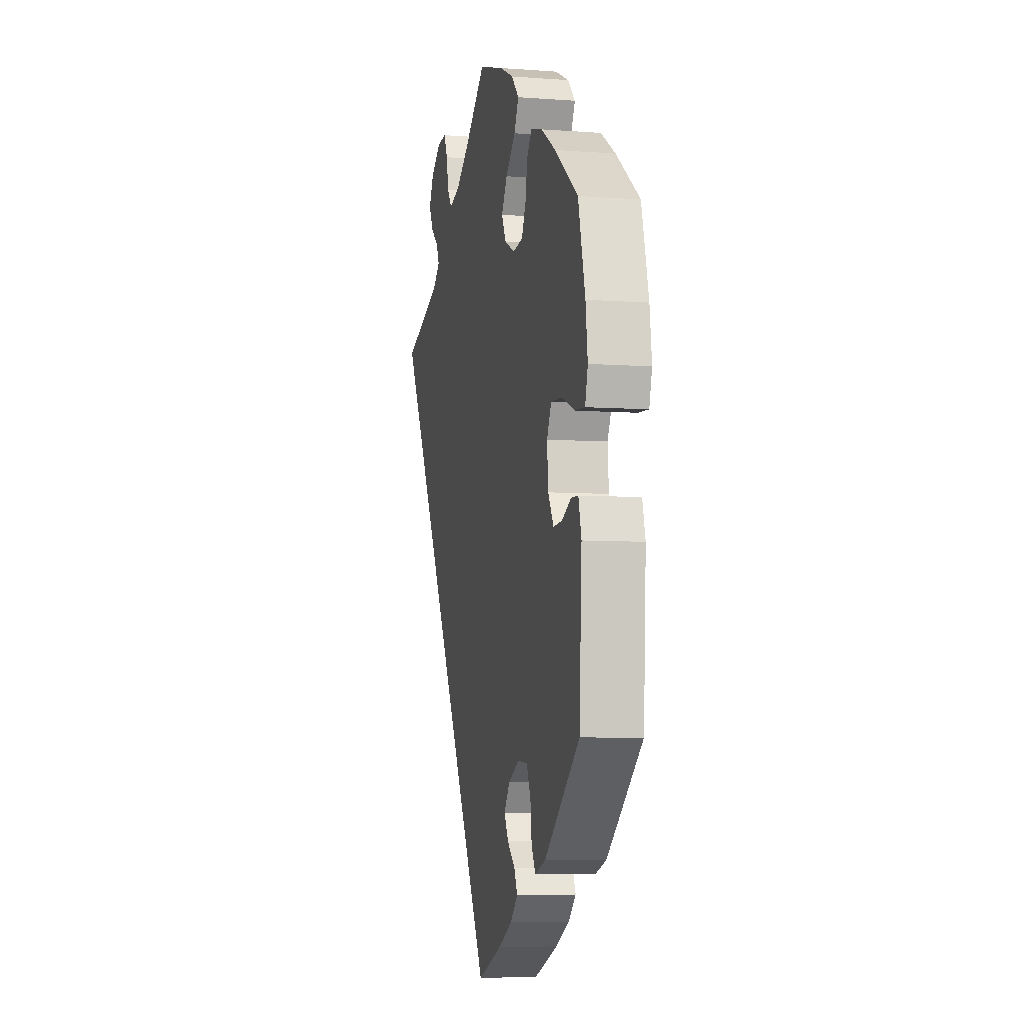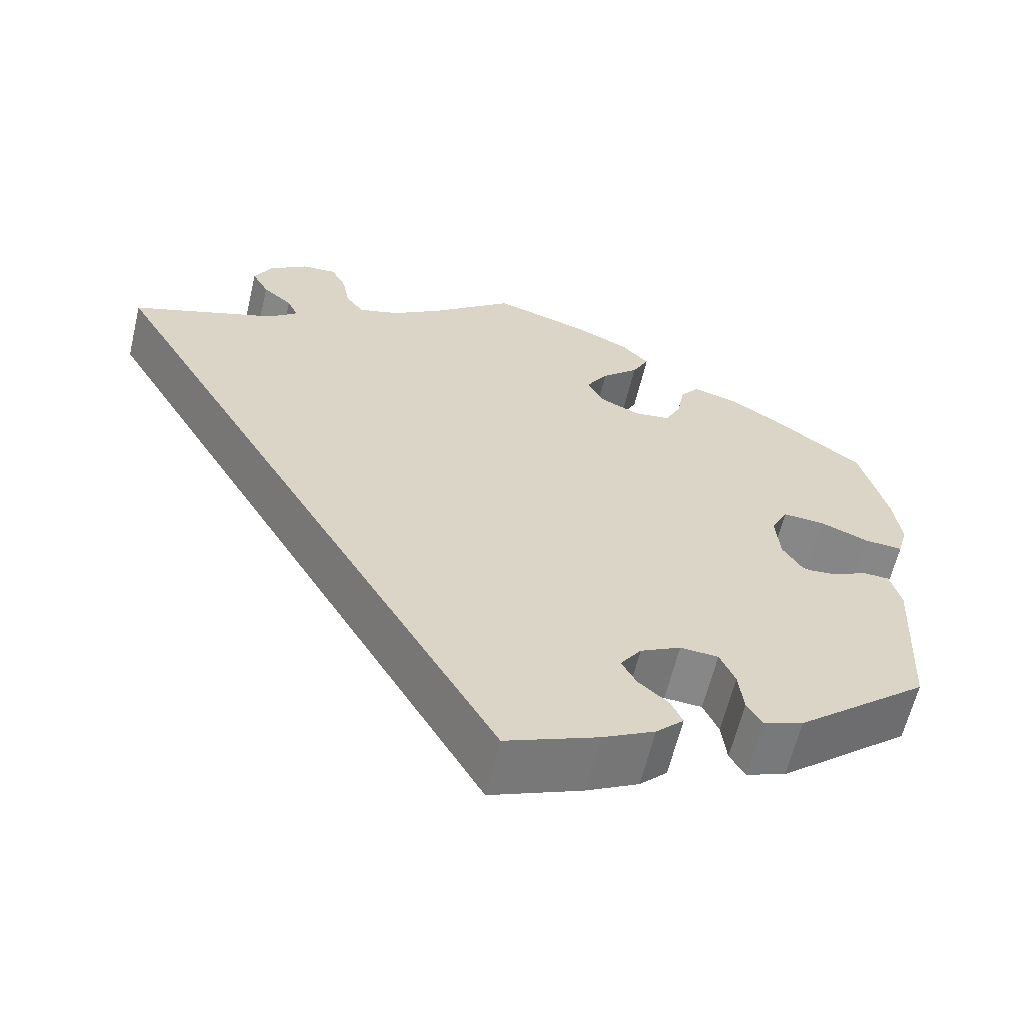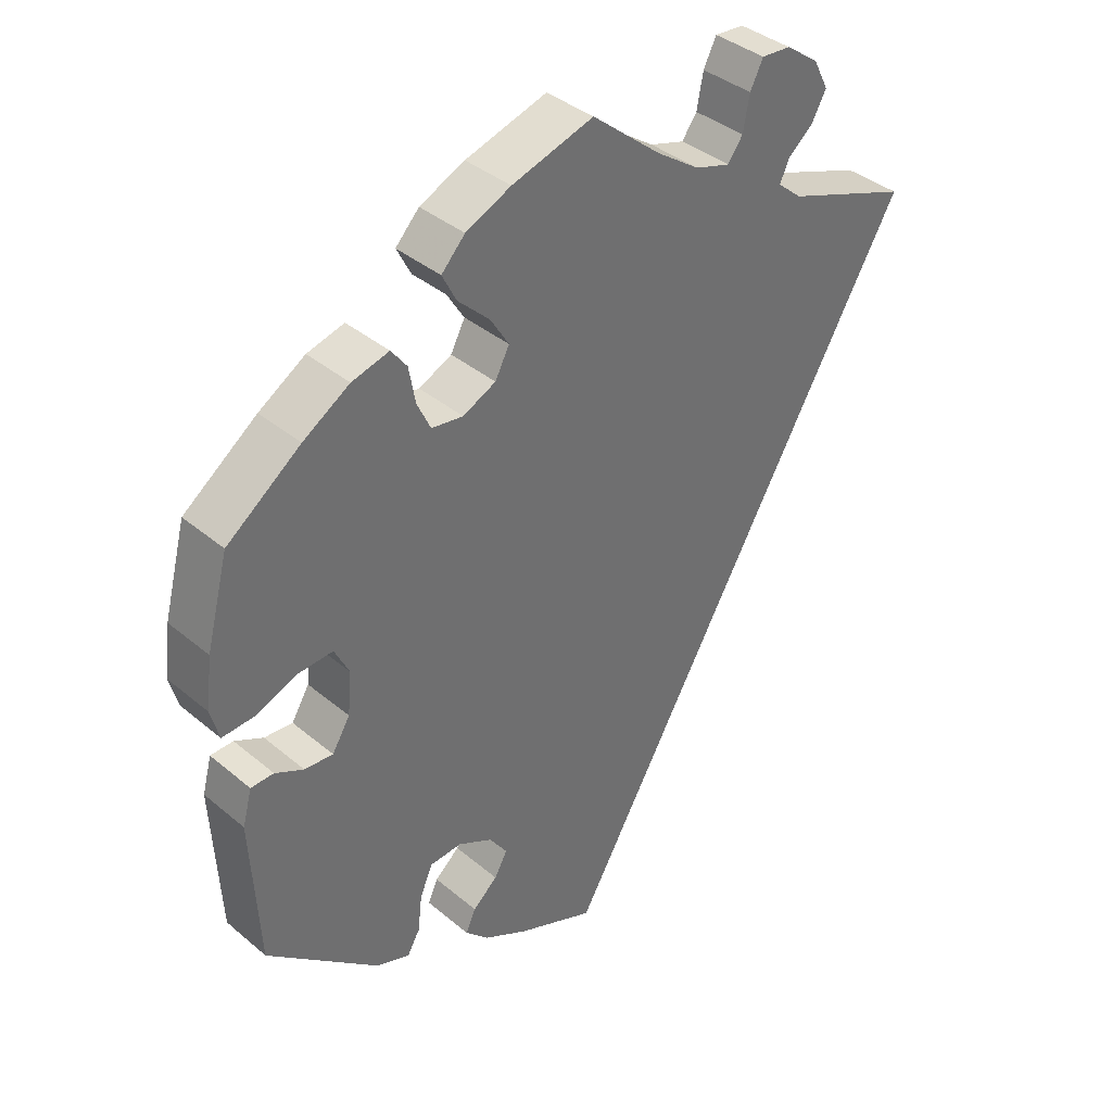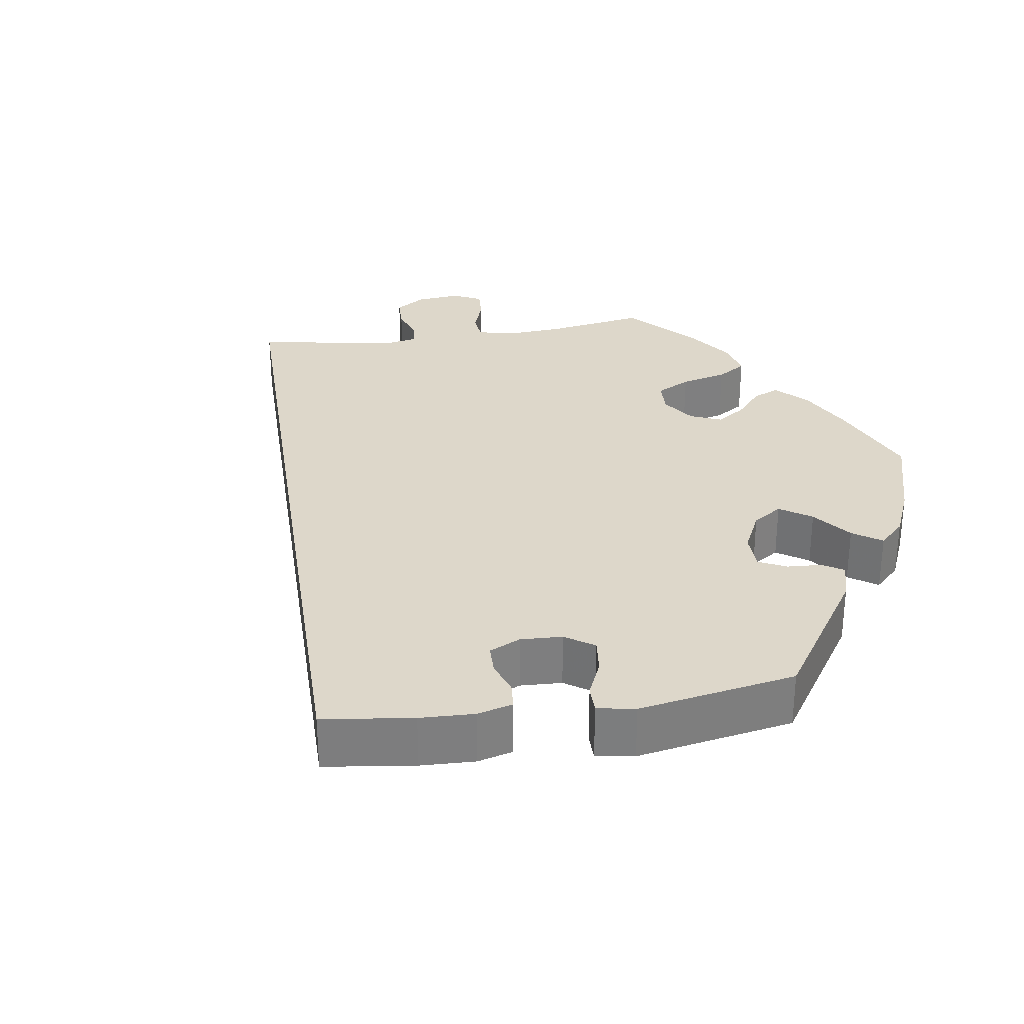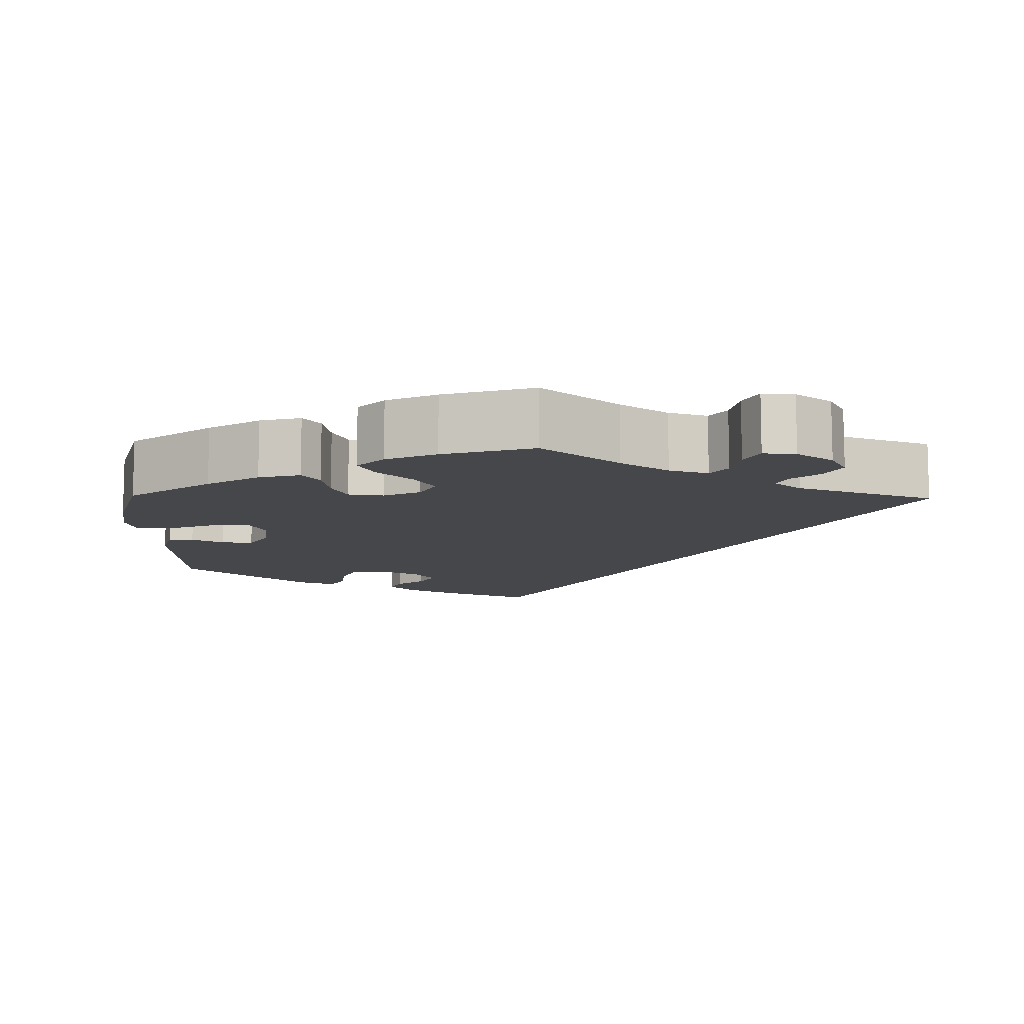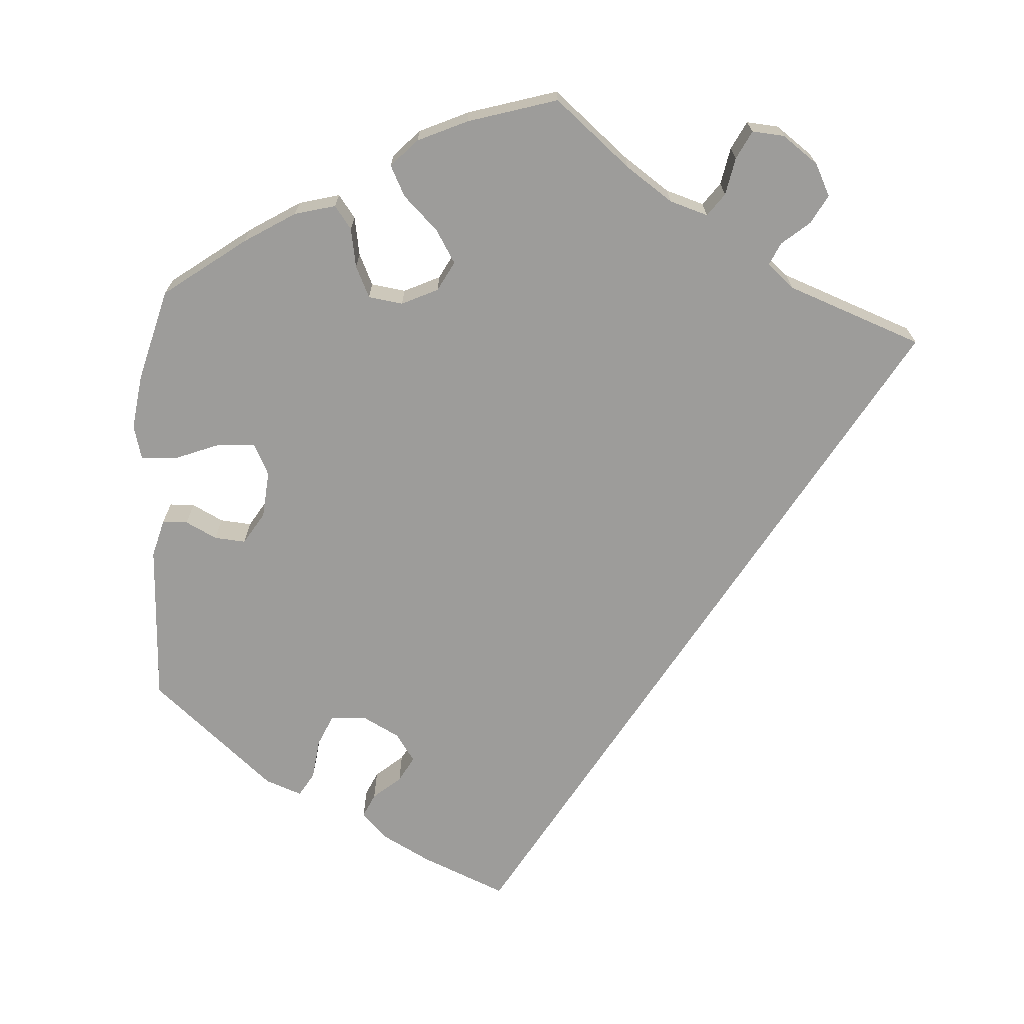
<metadata>
{"format":"obj","ext":"obj","renderer":"f3d","projection":"perspective","resolution":1024,"background":"white","views":[{"elev":-6.2,"azim":-102.6,"up":"+Z"},{"elev":-62.0,"azim":166.6,"up":"+Z"},{"elev":38.2,"azim":-43.4,"up":"+Z"},{"elev":30.9,"azim":-158.7,"up":"+Y"},{"elev":-10.6,"azim":-1.1,"up":"+Y"},{"elev":-70.1,"azim":-3.9,"up":"+Y"}]}
</metadata>
<code>
v 0.001 0.07 -0.578
v -0.108 0.07 -0.533
v -0.17 0.07 -0.5
v -0.203 0.07 -0.467
v -0.189 0.07 -0.436
v -0.154 0.07 -0.406
v -0.136 0.07 -0.373
v -0.161 0.07 -0.337
v -0.209 0.07 -0.312
v -0.254 0.07 -0.315
v -0.272 0.07 -0.356
v -0.278 0.07 -0.408
v -0.296 0.07 -0.439
v -0.343 0.07 -0.422
v -0.5 0.07 -0.289
v -0.511 0.07 -0.083
v -0.498 0.07 -0.034
v -0.466 0.07 -0.033
v -0.426 0.07 -0.053
v -0.386 0.07 -0.056
v -0.361 0.07 -0.015
v -0.356 0.07 0.045
v -0.376 0.07 0.085
v -0.425 0.07 0.082
v -0.483 0.07 0.059
v -0.528 0.07 0.056
v -0.54 0.07 0.1
v -0.531 0.07 0.17
v -0.5 0.07 0.289
v -0.397 0.07 0.366
v -0.332 0.07 0.407
v -0.28 0.07 0.421
v -0.258 0.07 0.392
v -0.249 0.07 0.342
v -0.23 0.07 0.302
v -0.186 0.07 0.296
v -0.14 0.07 0.318
v -0.12 0.07 0.356
v -0.146 0.07 0.398
v -0.19 0.07 0.44
v -0.21 0.07 0.479
v -0.177 0.07 0.514
v -0.114 0.07 0.543
v 0 0.07 0.578
v 0.097 0.07 0.498
v 0.157 0.07 0.457
v 0.206 0.07 0.442
v 0.227 0.07 0.471
v 0.236 0.07 0.519
v 0.254 0.07 0.555
v 0.295 0.07 0.552
v 0.341 0.07 0.519
v 0.362 0.07 0.478
v 0.342 0.07 0.441
v 0.307 0.07 0.411
v 0.294 0.07 0.382
v 0.328 0.07 0.353
v 0.501 0.07 0.29
v 0.001 0 -0.578
v -0.108 0 -0.533
v -0.17 0 -0.5
v -0.203 0 -0.467
v -0.189 0 -0.436
v -0.154 0 -0.406
v -0.136 0 -0.373
v -0.161 0 -0.337
v -0.209 0 -0.312
v -0.254 0 -0.315
v -0.272 0 -0.356
v -0.278 0 -0.408
v -0.296 0 -0.439
v -0.343 0 -0.422
v -0.5 0 -0.289
v -0.511 0 -0.083
v -0.498 0 -0.034
v -0.466 0 -0.033
v -0.426 0 -0.053
v -0.386 0 -0.056
v -0.361 0 -0.015
v -0.356 0 0.045
v -0.376 0 0.085
v -0.425 0 0.082
v -0.483 0 0.059
v -0.528 0 0.056
v -0.54 0 0.1
v -0.531 0 0.17
v -0.5 0 0.289
v -0.397 0 0.366
v -0.332 0 0.407
v -0.28 0 0.421
v -0.258 0 0.392
v -0.249 0 0.342
v -0.23 0 0.302
v -0.186 0 0.296
v -0.14 0 0.318
v -0.12 0 0.356
v -0.146 0 0.398
v -0.19 0 0.44
v -0.21 0 0.479
v -0.177 0 0.514
v -0.114 0 0.543
v 0 0 0.578
v 0.097 0 0.498
v 0.157 0 0.457
v 0.206 0 0.442
v 0.227 0 0.471
v 0.236 0 0.519
v 0.254 0 0.555
v 0.295 0 0.552
v 0.341 0 0.519
v 0.362 0 0.478
v 0.342 0 0.441
v 0.307 0 0.411
v 0.294 0 0.382
v 0.328 0 0.353
v 0.501 0 0.29
f 57 58 1 2
f 56 57 2 3
f 55 56 3
f 52 53 54 55
f 48 49 50 51
f 47 48 51 52
f 42 43 44 45
f 42 45 46
f 39 40 41 42
f 38 39 42 46
f 37 38 46 47
f 31 32 33 34
f 31 34 35
f 30 31 35
f 29 30 35
f 28 29 35 36
f 24 25 26 27
f 23 24 27 28
f 16 17 18 19
f 16 19 20
f 15 16 20
f 14 15 20 21
f 11 12 13 14
f 10 11 14 21
f 3 4 5 6
f 3 6 7
f 47 52 55 3
f 36 37 47
f 23 28 36
f 22 23 36 47
f 9 10 21 22
f 8 9 22 47
f 7 8 47
f 3 7 47
f 60 59 116 115
f 61 60 115 114
f 61 114 113
f 113 112 111 110
f 109 108 107 106
f 110 109 106 105
f 103 102 101 100
f 104 103 100
f 100 99 98 97
f 104 100 97 96
f 105 104 96 95
f 92 91 90 89
f 93 92 89
f 93 89 88
f 93 88 87
f 94 93 87 86
f 85 84 83 82
f 86 85 82 81
f 77 76 75 74
f 78 77 74
f 78 74 73
f 79 78 73 72
f 72 71 70 69
f 79 72 69 68
f 64 63 62 61
f 65 64 61
f 61 113 110 105
f 105 95 94
f 94 86 81
f 105 94 81 80
f 80 79 68 67
f 105 80 67 66
f 105 66 65
f 105 65 61
f 1 59 60 2
f 2 60 61 3
f 3 61 62 4
f 4 62 63 5
f 5 63 64 6
f 6 64 65 7
f 7 65 66 8
f 8 66 67 9
f 9 67 68 10
f 10 68 69 11
f 11 69 70 12
f 12 70 71 13
f 13 71 72 14
f 14 72 73 15
f 15 73 74 16
f 16 74 75 17
f 17 75 76 18
f 18 76 77 19
f 19 77 78 20
f 20 78 79 21
f 21 79 80 22
f 22 80 81 23
f 23 81 82 24
f 24 82 83 25
f 25 83 84 26
f 26 84 85 27
f 27 85 86 28
f 28 86 87 29
f 29 87 88 30
f 30 88 89 31
f 31 89 90 32
f 32 90 91 33
f 33 91 92 34
f 34 92 93 35
f 35 93 94 36
f 36 94 95 37
f 37 95 96 38
f 38 96 97 39
f 39 97 98 40
f 40 98 99 41
f 41 99 100 42
f 42 100 101 43
f 43 101 102 44
f 44 102 103 45
f 45 103 104 46
f 46 104 105 47
f 47 105 106 48
f 48 106 107 49
f 49 107 108 50
f 50 108 109 51
f 51 109 110 52
f 52 110 111 53
f 53 111 112 54
f 54 112 113 55
f 55 113 114 56
f 56 114 115 57
f 57 115 116 58
f 58 116 59 1

</code>
